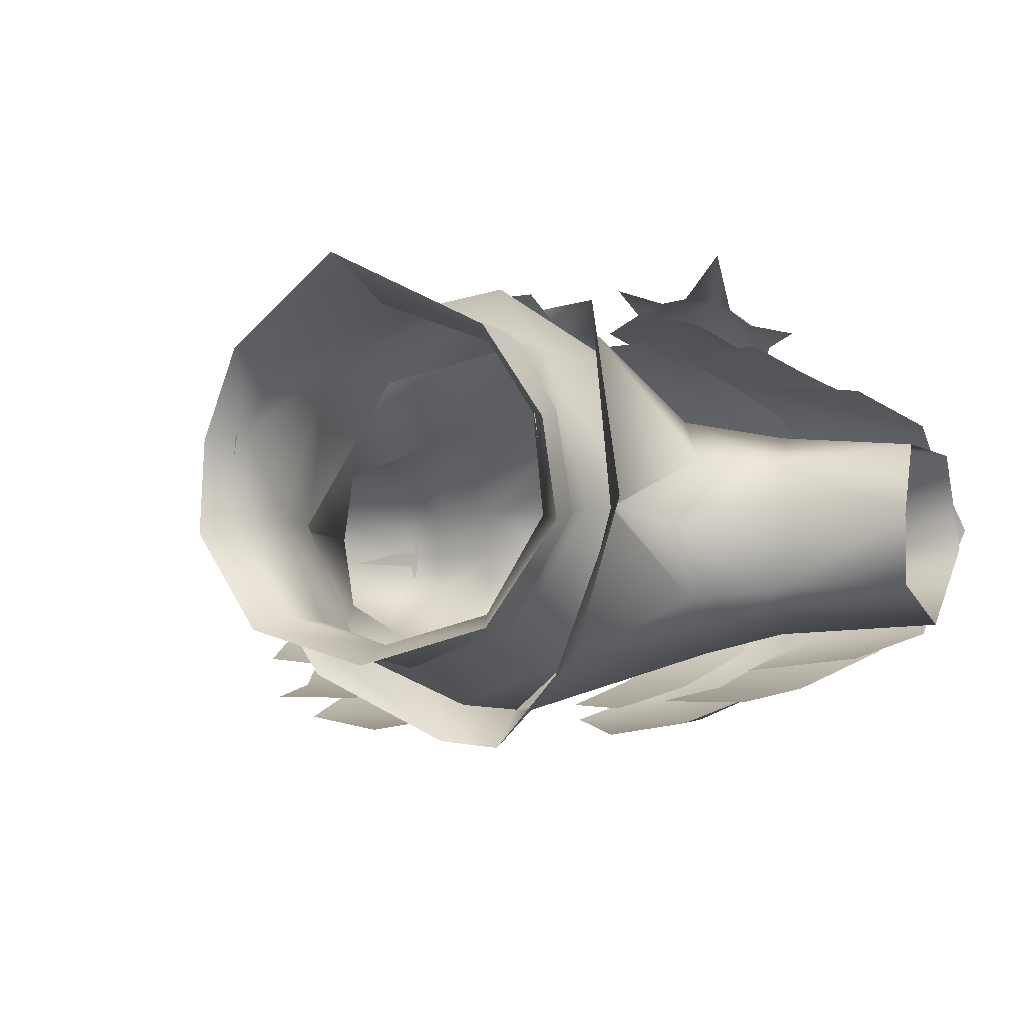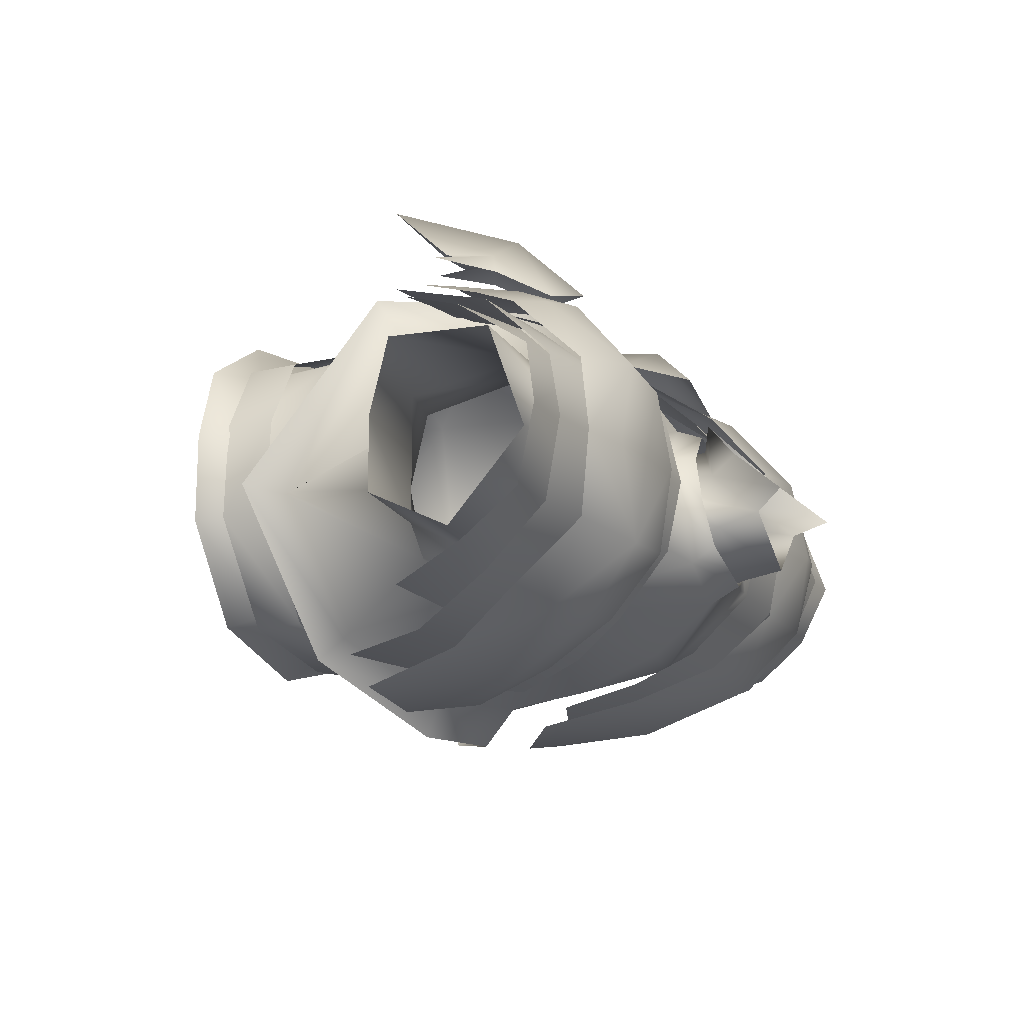
<metadata>
{"format":"obj","ext":"obj","renderer":"f3d","projection":"perspective","resolution":1024,"background":"white","views":[{"elev":-4.0,"azim":32.0,"up":"+Z"},{"elev":-14.1,"azim":114.9,"up":"+Z"}]}
</metadata>
<code>
g mesh00
v -22.44 44.18 1.722
v -25.26 44.05 -2.953
v -23.32 36.5 7.178
v -38.49 40.05 4.99
v -38.49 31.12 5.318
v -4.999 27.72 -18.56
v -11.27 25.22 -18.78
v -14.5 32.49 -16.79
v -22.44 44.18 1.722
v -22.44 44.38 -2.953
v -25.26 44.05 -2.953
v -22.44 44.58 -6.785
v -23.32 35.84 -11.75
v -16.31 33.79 -13.56
v -27.68 27.7 -7.473
v -19.32 24.63 -8.643
v -19.59 23.37 -2.08
v -38.49 31.12 5.318
v -27.68 27.7 3.741
v -23.32 36.5 7.178
v -14.1 33.8 8.993
v -22.44 44.18 1.722
v -14.48 42.56 1.722
v -22.44 44.38 -2.953
v -14.48 42.76 -2.953
v -22.44 44.58 -6.785
v -14.48 42.96 -6.785
v -16.31 33.79 -13.56
v -12.83 27.92 16.27
v -5.166 30.6 16.56
v -14.68 33.71 13.66
v -7.231 35.16 13.94
v -17.25 39.75 9.408
v -9.255 40.05 9.619
v -18.53 44.37 4.079
v -10.72 44.37 4.079
v -18.84 45.87 -1.867
v -11.02 45.87 -1.867
v -18.53 44.38 -7.987
v -10.72 44.38 -7.987
v -17.28 39.32 -13.58
v -9.437 39.24 -13.37
v -7.165 34.26 -16.36
v -4.999 27.72 -18.56
f 1 2 3
f 3 2 4
f 3 4 5
f 6 7 8
f 9 10 11
f 11 10 12
f 11 12 13
f 13 12 14
f 13 14 15
f 15 14 16
f 15 16 17
f 18 19 20
f 20 19 21
f 20 21 22
f 22 21 23
f 22 23 24
f 24 23 25
f 24 25 26
f 26 25 27
f 26 27 28
f 29 30 31
f 31 30 32
f 31 32 33
f 33 32 34
f 33 34 35
f 35 34 36
f 35 36 37
f 37 36 38
f 37 38 39
f 39 38 40
f 39 40 41
f 41 40 42
f 41 42 8
f 8 42 43
f 8 43 44
v -27.68 27.7 3.741
v -19.85 25.15 4.484
v -14.1 33.8 8.993
v -19.85 25.15 4.484
v -27.68 27.7 3.741
v -19.59 23.37 -2.08
v -27.68 27.7 -1.866
v -27.68 27.7 -7.473
f 45 46 47
f 48 49 50
f 50 49 51
f 50 51 52
v 14.48 42.76 -2.953
v 22.44 44.38 -2.953
v 14.48 42.96 -6.785
v 23.32 35.84 -11.75
v 25.26 44.05 -2.953
v 38.49 43.17 -3.661
v 22.44 44.38 -2.953
v 14.48 42.76 -2.953
v 22.44 44.18 1.722
v 14.48 42.56 1.722
v 14.1 33.8 8.993
v 19.59 23.37 -2.08
v 19.32 24.63 -8.643
v 27.68 27.7 -7.473
v 16.31 33.79 -13.56
v 23.32 35.84 -11.75
v 22.44 44.58 -6.785
v 25.26 44.05 -2.953
v 16.31 33.79 -13.56
v 22.44 44.58 -6.785
v 22.44 44.38 -2.953
v 25.26 44.05 -2.953
v 22.44 44.18 1.722
v 23.32 36.5 7.178
v 14.1 33.8 8.993
v 27.68 27.7 3.741
v 19.85 25.15 4.484
v 19.59 23.37 -2.08
v 18.53 44.37 4.079
v 9.255 40.05 9.619
v 17.25 39.75 9.408
v 7.231 35.16 13.94
v 14.68 33.71 13.66
v 5.166 30.6 16.56
v 12.83 27.92 16.27
v 11.27 25.22 -18.78
v 4.999 27.72 -18.56
v 14.5 32.49 -16.79
v 7.165 34.26 -16.36
v 17.28 39.32 -13.58
v 9.437 39.24 -13.37
v 18.53 44.38 -7.987
v 10.72 44.38 -7.987
v 18.84 45.87 -1.867
v 11.02 45.87 -1.867
v 18.53 44.37 4.079
v 10.72 44.37 4.079
v 9.255 40.05 9.619
f 53 54 55
f 56 57 58
f 59 60 61
f 61 60 62
f 61 62 63
f 64 65 66
f 66 65 67
f 66 67 68
f 68 67 69
f 68 69 70
f 71 55 72
f 72 55 73
f 72 73 74
f 74 73 75
f 74 75 76
f 76 75 77
f 76 77 78
f 78 77 79
f 78 79 80
f 81 82 83
f 83 82 84
f 83 84 85
f 85 84 86
f 85 86 87
f 88 89 90
f 90 89 91
f 90 91 92
f 92 91 93
f 92 93 94
f 94 93 95
f 94 95 96
f 96 95 97
f 96 97 98
f 98 97 99
f 98 99 100
v 19.59 23.37 -2.08
v 27.68 27.7 -1.866
v 27.68 27.7 3.741
v 27.68 27.7 -1.866
v 19.59 23.37 -2.08
v 27.68 27.7 -7.473
f 101 102 103
f 104 105 106
v -7.595 41.48 -2.969
v -5.828 45.68 -2.349
v -5.391 47.32 -4.89
v 7.595 41.48 -2.969
v 5.828 45.68 -2.349
v 4.511 39.93 0.5019
v -5.828 45.68 -2.349
v -7.595 41.48 -2.969
v -4.511 39.93 0.5019
v 0 51.37 -8.2
v -5.391 47.32 -4.89
v -5.236 51.08 -3.799
v -5.828 45.68 -2.349
v -4.236 46.41 0.2832
v 0 44.3 3.771
v 5.828 45.68 -2.349
v 7.595 41.48 -2.969
v 5.391 47.32 -4.89
v 5.818 41.76 -6.922
v 0 47.95 -8.796
v 0 42.34 -10.39
v -5.818 41.76 -6.922
v -4.511 39.93 0.5019
v 0 38.43 3.614
v 0 44.3 3.771
v 4.236 46.41 0.2832
v 5.828 45.68 -2.349
v 5.236 51.08 -3.799
v 5.391 47.32 -4.89
v 0 51.37 -8.2
v 0 47.95 -8.796
v -5.391 47.32 -4.89
v -5.818 41.76 -6.922
v -7.595 41.48 -2.969
f 107 108 109
f 110 111 112
f 113 114 115
f 116 117 118
f 118 117 119
f 118 119 120
f 120 119 115
f 120 115 121
f 122 123 124
f 124 123 125
f 124 125 126
f 126 125 127
f 126 127 128
f 129 130 131
f 131 130 112
f 131 112 132
f 132 112 133
f 132 133 134
f 134 133 135
f 134 135 136
f 136 135 137
f 136 137 138
f 138 137 139
f 138 139 140
v 13.42 13.35 -13.78
v 19.32 24.63 -8.643
v 19.03 10.03 -0.98
v 0 31.23 17.85
v 0 29.85 20.82
v 13.58 16.36 18.67
v 5.258 19.18 -18.9
v 3.381 16.98 -21.88
v 0 21.55 -22.62
v 11.96 10.55 13.5
v 13 21.79 13.44
v 0 22.17 21.76
v 0 22.17 21.76
v 0.01655 10.88 18.66
v 11.96 10.55 13.5
v 19.32 24.63 -8.643
v 13.42 13.35 -13.78
v 16.31 33.79 -13.56
v 5.258 19.18 -18.9
v 0 24.52 -19.14
v -11.96 10.55 13.5
v 0.01655 10.88 18.66
v 0 22.17 21.76
v 0 24.52 -19.14
v -5.258 19.18 -18.9
v -16.31 33.79 -13.56
v -13.42 13.35 -13.78
v -19.32 24.63 -8.643
v -19.03 10.03 -0.98
v -11.98 15.83 -13.82
v 0 25.11 -19.03
v 0 15.74 -18.41
v 11.98 15.83 -13.82
v -13.58 16.36 18.67
v -12.82 18.06 15.98
v -21.62 6.982 -0.2594
v 3.381 16.98 -21.88
v 5.258 19.18 -18.9
v 13.13 10.52 -15.58
v 13.42 13.35 -13.78
v 21.62 6.982 -0.2594
v 19.03 10.03 -0.98
v 13.58 16.36 18.67
v 12.82 18.06 15.98
v 0 31.23 17.85
v 0 3.13 -12.9
v 0 7.767 -14.72
v 10.68 3.069 -10.34
v 11 8.569 -10.67
v 16.47 2.889 -1.957
v 16.8 9.82 -0.9422
v 15.65 2.61 6.791
v 11.96 10.55 13.5
v 11.21 2.549 13.27
v 0.01655 10.88 18.66
v 0 2.549 17.5
v 0 22.17 21.76
v -13 21.79 13.44
v -11.96 10.55 13.5
v -18.73 16.21 -0.98
v -16.8 9.82 -0.9422
v -11.98 15.83 -13.82
v -11 8.569 -10.67
v 0 15.74 -18.41
v -21.62 6.982 -0.2594
v -19.03 10.03 -0.98
v -13.13 10.52 -15.58
v -13.42 13.35 -13.78
v -3.381 16.98 -21.88
v -5.258 19.18 -18.9
v 0 21.55 -22.62
v 0 24.52 -19.14
v 5.258 19.18 -18.9
v 0 2.549 17.5
v 0.01655 10.88 18.66
v -11.21 2.549 13.27
v -11.96 10.55 13.5
v -15.65 2.61 6.791
v -16.8 9.82 -0.9422
v -16.47 2.889 -1.957
v -11 8.569 -10.67
v -10.68 3.069 -10.34
v 13 21.79 13.44
v 18.73 16.21 -0.98
v 16.8 9.82 -0.9422
v 11.98 15.83 -13.82
v 11 8.569 -10.67
v 0 7.767 -14.72
v 0 3.13 -12.9
v -10.68 3.069 -10.34
f 141 142 143
f 144 145 146
f 147 148 149
f 150 151 152
f 153 154 155
f 156 157 158
f 158 157 159
f 158 159 160
f 161 162 163
f 164 165 166
f 166 165 167
f 166 167 168
f 168 167 169
f 170 171 172
f 172 171 173
f 145 144 174
f 174 144 175
f 174 175 176
f 177 178 179
f 179 178 180
f 179 180 181
f 181 180 182
f 181 182 183
f 183 182 184
f 183 184 185
f 186 187 188
f 188 187 189
f 188 189 190
f 190 189 191
f 190 191 192
f 192 191 193
f 192 193 194
f 194 193 195
f 194 195 196
f 197 198 199
f 199 198 200
f 199 200 201
f 201 200 202
f 201 202 203
f 203 202 204
f 205 206 207
f 207 206 208
f 207 208 209
f 209 208 210
f 209 210 211
f 211 210 212
f 211 212 213
f 214 215 216
f 216 215 217
f 216 217 218
f 218 217 219
f 218 219 220
f 220 219 221
f 220 221 222
f 223 155 224
f 224 155 225
f 224 225 226
f 226 225 227
f 226 227 204
f 204 227 228
f 204 228 203
f 203 228 229
f 203 229 230
v 19.03 10.03 -0.98
v 19.85 25.15 4.484
v 19.04 10.51 -0.7984
v 12.82 18.06 15.98
v 14.1 33.8 8.993
v 0 31.23 17.85
v 19.32 24.63 -8.643
v 19.59 23.37 -2.08
v 19.85 25.15 4.484
v 13 21.79 13.44
v 0 29.98 17.92
v 0 22.17 21.76
v -16.31 33.79 -13.56
v 0 31.2 -18.2
v 0 24.52 -19.14
v 16.31 33.79 -13.56
v -12.82 18.06 15.98
v -14.1 33.8 8.993
v -19.85 25.15 4.484
v -19.59 23.37 -2.08
v -19.04 10.51 -0.7984
v -2.38 31.01 13.16
v -2.38 27.45 19.51
v 0 31.63 15.98
v 2.38 27.45 19.51
v 2.38 31.01 13.16
v 2.38 23.89 21.31
v 2.38 27.45 19.51
v -2.38 23.89 21.31
v -2.38 27.45 19.51
v -12.82 18.06 15.98
v -19.03 10.03 -0.98
v -21.62 6.982 -0.2594
v 0 22.17 21.76
v -13 21.79 13.44
v -19.85 25.15 4.484
v -19.03 10.03 -0.98
v -19.32 24.63 -8.643
f 231 232 233
f 231 232 234
f 234 232 235
f 234 235 236
f 231 237 233
f 233 237 238
f 233 238 239
f 240 241 242
f 243 244 245
f 245 244 246
f 247 236 248
f 249 250 251
f 252 253 254
f 254 253 255
f 254 255 256
f 257 258 259
f 259 258 260
f 261 262 263
f 264 241 265
f 248 266 247
f 247 266 251
f 247 251 267
f 267 251 250
f 267 250 268
v -32.67 37.08 -13.41
v -22.36 37.77 -13.41
v -19.51 30.24 -16.79
v -17.46 33.18 15.79
v -20.37 24.57 16.81
v -14.44 24.66 18.63
v -20.35 40.01 12.37
v -24.31 38.98 11.72
v -38.49 43.17 -3.661
v -25.26 44.05 -2.953
v -23.32 35.84 -11.75
v -13.37 20.02 -21.06
v -20.9 20.18 -19.89
v -16.76 31.61 -19.87
v -23.47 43.57 -8.106
v -27.68 27.7 -7.473
v -38.49 29.47 -7.513
v -23.32 35.84 -11.75
v -38.49 36.58 -10.97
v -38.49 43.17 -3.661
v -22 45.87 -9.762
v -26.23 46.43 -1.867
v -22.34 47.18 -1.867
v -32.67 37.01 9.556
v -28.35 30.38 12.4
v -19.55 31.72 12.4
v -25.77 24.99 14.51
v -16.96 26.33 14.51
v -17.52 33.02 20.44
v -18.13 26.14 19.74
v -14.19 28.87 20.02
v -15.37 26.64 19.61
v -12.88 22.66 20.48
v -20.67 37.75 13.58
v -22.09 32.65 17.69
v -23.29 33.54 15.65
v -27.49 29.65 16.17
v -34.25 44.36 -1.828
v -32.28 42.54 4.424
v -23.47 43.88 4.424
v -32.67 37.01 9.556
v -22.36 37.7 9.556
v -19.55 31.72 12.4
v -9.202 27.44 17.34
v -22 45.76 5.722
v -30.11 45.09 -1.867
v -28.19 43.62 4.958
v -17.4 22.61 -17.99
v -26.2 21.26 -17.99
v -28.39 28.9 -16.83
v -23.94 45.27 -1.828
v -32.28 42.22 -8.106
v -23.33 31.49 14.06
v -28.27 37.49 10.71
v -11.99 28.14 18.98
v -9.37 32.34 16.91
v -13.83 37.88 15.82
v -22.9 30.24 17.38
v -21.89 27.94 18.63
v -22.9 23.35 22.97
v -23.35 29.75 -17.51
v -27.94 37.2 -13.88
v -23.94 38.55 -15.31
v -27.9 43.45 -8.579
v -14.96 45.3 -9.188
v -13.33 39.98 -14.21
v -19.94 40.13 -15.97
v -10.37 32.78 -17.5
v -7.463 24.44 -19.88
v -38.73 44.14 -1.867
v -24.26 42.09 -8.177
v -36.76 41.8 -7.923
v -25.34 36.91 -12.67
v -37.1 37.07 -11.8
v -21.99 30.89 -15.24
v -33.56 29.48 -14.09
v -33.74 30.17 10.42
v -21.95 30.65 11.88
v -37.38 36.81 7.578
v -25.6 36.94 9.128
v -36.64 42.53 3.809
v -24.26 42.13 4.079
v -24.19 43.69 -1.867
v -11.37 34.35 15.06
v -13.63 40.25 11.28
v -14.96 45.26 5.323
v -15.37 46.65 -1.867
f 269 270 271
f 272 273 274
f 275 276 272
f 277 278 279
f 280 281 282
f 270 269 283
f 284 285 286
f 286 285 287
f 286 287 288
f 289 290 291
f 292 293 294
f 294 293 295
f 294 295 296
f 297 298 299
f 299 298 300
f 299 300 301
f 297 302 303
f 303 302 304
f 303 304 305
f 306 307 308
f 308 307 309
f 308 309 310
f 310 309 311
f 274 312 272
f 313 314 315
f 316 317 271
f 271 317 318
f 271 318 269
f 308 319 306
f 306 319 283
f 306 283 320
f 320 283 269
f 273 272 321
f 321 272 276
f 321 276 322
f 301 323 299
f 299 323 324
f 299 324 297
f 297 324 325
f 297 325 302
f 305 326 303
f 303 326 327
f 303 327 297
f 297 327 328
f 297 328 298
f 329 330 331
f 331 330 332
f 331 332 289
f 289 332 314
f 289 314 290
f 290 314 313
f 290 313 291
f 333 334 335
f 335 334 336
f 335 336 282
f 282 336 337
f 282 337 280
f 338 339 340
f 340 339 341
f 340 341 342
f 342 341 343
f 342 343 344
f 345 346 347
f 347 346 348
f 347 348 349
f 349 348 350
f 349 350 338
f 338 350 351
f 338 351 339
f 312 352 272
f 272 352 353
f 272 353 275
f 275 353 313
f 275 313 276
f 276 313 315
f 276 315 322
f 353 354 313
f 313 354 355
f 313 355 291
f 291 355 333
f 291 333 289
f 289 333 335
f 289 335 331
f 331 335 282
f 331 282 329
f 329 282 281
v -38.49 29.47 -7.513
v -27.68 27.7 -7.473
v -38.49 29.46 -1.061
v -25.26 44.05 -2.953
v -38.49 43.17 -3.661
v -38.49 40.05 4.99
v -27.68 27.7 -1.866
v -27.68 27.7 3.741
v -38.49 31.12 5.318
f 356 357 358
f 359 360 361
f 357 362 358
f 358 362 363
f 358 363 364
v 32.67 37.01 9.556
v 22.36 37.7 9.556
v 19.55 31.72 12.4
v 24.31 38.98 11.72
v 20.35 40.01 12.37
v 17.46 33.18 15.79
v 23.47 43.57 -8.106
v 32.28 42.22 -8.106
v 32.67 37.08 -13.41
v 20.9 20.18 -19.89
v 13.37 20.02 -21.06
v 16.76 31.61 -19.87
v 7.463 24.44 -19.88
v 22.36 37.77 -13.41
v 19.51 30.24 -16.79
v 38.49 43.17 -3.661
v 38.49 36.58 -10.97
v 23.32 35.84 -11.75
v 38.49 29.47 -7.513
v 27.68 27.7 -7.473
v 27.68 27.7 3.741
v 38.49 31.12 5.318
v 23.32 36.5 7.178
v 38.49 40.05 4.99
v 25.26 44.05 -2.953
v 22.34 47.18 -1.867
v 26.23 46.43 -1.867
v 22 45.87 -9.762
v 16.96 26.33 14.51
v 25.77 24.99 14.51
v 28.35 30.38 12.4
v 12.88 22.66 20.48
v 15.37 26.64 19.61
v 14.19 28.87 20.02
v 18.13 26.14 19.74
v 17.52 33.02 20.44
v 27.49 29.65 16.17
v 23.29 33.54 15.65
v 22.09 32.65 17.69
v 20.67 37.75 13.58
v 23.47 43.88 4.424
v 32.28 42.54 4.424
v 34.25 44.36 -1.828
v 19.94 40.13 -15.97
v 23.94 38.55 -15.31
v 23.35 29.75 -17.51
v 22 45.76 5.722
v 28.19 43.62 4.958
v 30.11 45.09 -1.867
v 28.39 28.9 -16.83
v 26.2 21.26 -17.99
v 17.4 22.61 -17.99
v 23.94 45.27 -1.828
v 13.83 37.88 15.82
v 9.37 32.34 16.91
v 11.99 28.14 18.98
v 22.9 23.35 22.97
v 21.89 27.94 18.63
v 22.9 30.24 17.38
v 10.37 32.78 -17.5
v 13.33 39.98 -14.21
v 33.56 29.48 -14.09
v 21.99 30.89 -15.24
v 37.1 37.07 -11.8
v 25.34 36.91 -12.67
v 36.76 41.8 -7.923
v 24.26 42.09 -8.177
v 38.73 44.14 -1.867
v 14.44 24.66 18.63
v 20.37 24.57 16.81
v 23.33 31.49 14.06
v 28.27 37.49 10.71
v 24.19 43.69 -1.867
v 24.26 42.13 4.079
v 36.64 42.53 3.809
v 25.6 36.94 9.128
v 37.38 36.81 7.578
v 21.95 30.65 11.88
v 33.74 30.17 10.42
v 27.9 43.45 -8.579
v 27.94 37.2 -13.88
v 14.96 45.3 -9.188
v 15.37 46.65 -1.867
v 14.96 45.26 5.323
v 13.63 40.25 11.28
v 11.37 34.35 15.06
v 9.202 27.44 17.34
f 365 366 367
f 368 369 370
f 371 372 373
f 374 375 376
f 376 375 377
f 371 373 378
f 378 373 379
f 380 381 382
f 382 381 383
f 382 383 384
f 385 386 387
f 387 386 388
f 387 388 389
f 390 391 392
f 393 394 367
f 367 394 395
f 367 395 365
f 396 397 398
f 398 397 399
f 398 399 400
f 401 402 403
f 403 402 404
f 403 404 400
f 366 365 405
f 405 365 406
f 405 406 407
f 408 409 376
f 376 409 410
f 376 410 374
f 369 368 411
f 411 368 412
f 411 412 413
f 373 414 379
f 379 414 415
f 379 415 416
f 372 371 407
f 407 371 417
f 407 417 405
f 404 418 400
f 400 418 419
f 400 419 398
f 398 419 420
f 398 420 396
f 399 421 400
f 400 421 422
f 400 422 403
f 403 422 423
f 403 423 401
f 377 424 376
f 376 424 425
f 376 425 408
f 408 425 392
f 408 392 409
f 426 427 428
f 428 427 429
f 428 429 430
f 430 429 431
f 430 431 432
f 433 434 370
f 370 434 435
f 370 435 368
f 368 435 436
f 368 436 412
f 431 437 432
f 432 437 438
f 432 438 439
f 439 438 440
f 439 440 441
f 441 440 442
f 441 442 443
f 390 411 391
f 391 411 413
f 391 413 392
f 392 413 444
f 392 444 409
f 409 444 445
f 409 445 410
f 425 446 392
f 392 446 447
f 392 447 390
f 390 447 448
f 390 448 411
f 411 448 449
f 411 449 369
f 369 449 450
f 369 450 370
f 370 450 451
f 370 451 433
v 38.49 29.46 -1.061
v 27.68 27.7 -7.473
v 38.49 29.47 -7.513
v 38.49 40.05 4.99
v 38.49 43.17 -3.661
v 25.26 44.05 -2.953
v 38.49 31.12 5.318
v 27.68 27.7 3.741
v 27.68 27.7 -1.866
f 452 453 454
f 455 456 457
f 458 459 452
f 452 459 460
f 452 460 453
v -4.236 46.41 0.2832
v -5.166 48.97 1.799
v -7.139 53.78 -2.334
v 5.236 51.08 -3.799
v 7.139 53.78 -2.334
v 4.236 46.41 0.2832
v 5.166 48.97 1.799
v 0 44.65 6.3
v -5.236 51.08 -3.799
v 0 44.3 3.771
f 461 462 463
f 464 465 466
f 466 465 467
f 466 467 468
f 463 469 461
f 462 461 468
f 468 461 470
f 468 470 466
v -3.24 5.964 17.52
v -3.204 1.134 17.25
v 0 5.964 18.38
v 17.38 2.324 -1.957
v 11.09 2.649 -11.63
v 10.72 7.028 -11.35
v 0 7.03 -14.96
v -17.38 2.324 -1.957
v -16.12 1.8 7.302
v -15.74 6.329 7.49
v -11.14 5.986 14.47
v -11.72 1.364 14.09
v -3.204 1.134 17.25
v -3.24 5.964 17.52
v 0 1.134 18.11
v 3.204 1.134 17.25
v 3.24 5.964 17.52
v 17.14 6.672 -1.706
v 15.74 6.329 7.49
v 16.12 1.8 7.302
v 11.14 5.986 14.47
v 11.72 1.364 14.09
v 3.24 5.964 17.52
v 3.204 1.134 17.25
v 0 3.13 -12.9
v -12.49 0.06893 -11.53
v -10.68 3.069 -10.34
v -19.26 0.4415 -2.537
v -16.47 2.889 -1.957
v -18.25 -0.1789 6.06
v -15.65 2.61 6.791
v -13.41 -1.881 14.01
v -11.21 2.549 13.27
v 0 -5.249 20.97
v 0 2.549 17.5
v -17.14 6.672 -1.706
v -10.72 7.028 -11.35
v -11.09 2.649 -11.63
v 0 2.749 -13.99
v 0 2.549 17.5
v 0 -5.249 20.97
v 11.21 2.549 13.27
v 13.41 -1.881 14.01
v 15.65 2.61 6.791
v 18.25 -0.1789 6.06
v 16.47 2.889 -1.957
v 19.26 0.4415 -2.537
v 10.68 3.069 -10.34
v 12.49 0.06893 -11.53
v 0 -0.6286 -14.72
f 471 472 473
f 474 475 476
f 476 475 477
f 478 479 480
f 480 479 481
f 479 482 481
f 481 482 483
f 481 483 484
f 472 485 473
f 473 485 486
f 473 486 487
f 476 488 474
f 474 488 489
f 474 489 490
f 490 489 491
f 490 491 492
f 492 491 493
f 492 493 494
f 495 496 497
f 497 496 498
f 497 498 499
f 499 498 500
f 499 500 501
f 501 500 502
f 501 502 503
f 503 502 504
f 503 504 505
f 480 506 478
f 478 506 507
f 478 507 508
f 508 507 477
f 508 477 509
f 509 477 475
f 510 511 512
f 512 511 513
f 512 513 514
f 514 513 515
f 514 515 516
f 516 515 517
f 516 517 518
f 518 517 519
f 518 519 495
f 495 519 520
f 495 520 496
v 14.1 33.8 8.993
v 14.48 42.56 1.722
v 0 38.27 10.81
v 6.49 46.24 -2.634
v 5.223 45.23 1.762
v 5.852 42.79 2.066
v 0 43.99 5.295
v 14.48 42.56 1.722
v 14.48 42.76 -2.953
v 6.921 44.27 -2.953
v 14.48 42.76 -2.953
v 14.48 42.96 -6.785
v 6.921 44.27 -2.953
v 5.415 44.75 -7.987
v 5.228 46.86 -6.568
v 0 47.29 -9.327
v 16.31 33.79 -13.56
v 0 39.12 -15.01
v 0 44.44 -10.83
v -16.31 33.79 -13.56
v -5.415 44.75 -7.987
v -14.48 42.96 -6.785
v -6.921 44.27 -2.953
v 5.852 42.79 2.066
v 0 43.99 5.295
v 0 41.56 6.207
v -5.852 42.79 2.066
v -14.48 42.56 1.722
v -6.921 44.27 -2.953
v -14.48 42.76 -2.953
v -14.48 42.96 -6.785
v 5.228 46.86 -6.568
v 6.49 46.24 -2.634
v 5.852 42.79 2.066
v 14.48 42.56 1.722
v 0 41.56 6.207
v 0 38.27 10.81
v -14.48 42.56 1.722
v -14.1 33.8 8.993
f 521 522 523
f 524 525 526
f 526 525 527
f 528 529 530
f 531 532 533
f 533 532 534
f 533 534 535
f 535 534 536
f 537 538 539
f 539 538 540
f 539 540 541
f 541 540 542
f 541 542 543
f 544 545 546
f 546 545 547
f 546 547 548
f 548 547 549
f 548 549 550
f 550 549 551
f 552 553 530
f 530 553 554
f 530 554 555
f 555 554 556
f 555 556 557
f 557 556 558
f 557 558 559
v 0 43.99 5.295
v -5.223 45.23 1.762
v -5.852 42.79 2.066
v -6.49 46.24 -2.634
v -6.921 44.27 -2.953
v -5.228 46.86 -6.568
v -5.415 44.75 -7.987
v 0 47.29 -9.327
v 0 44.44 -10.83
v 5.415 44.75 -7.987
v 16.31 33.79 -13.56
v 14.48 42.96 -6.785
f 560 561 562
f 562 561 563
f 562 563 564
f 564 563 565
f 564 565 566
f 566 565 567
f 566 567 568
f 568 567 569
f 568 569 570
f 570 569 571
v 0 31.2 -18.2
v 0 39.12 -15.01
v 16.31 33.79 -13.56
v 0 38.27 10.81
v 0 34.47 15.38
v 14.1 33.8 8.993
v -14.1 33.8 8.993
v 0 31.23 17.85
v -16.31 33.79 -13.56
f 572 573 574
f 575 576 577
f 575 578 576
f 576 578 579
f 576 579 577
f 573 572 580

</code>
